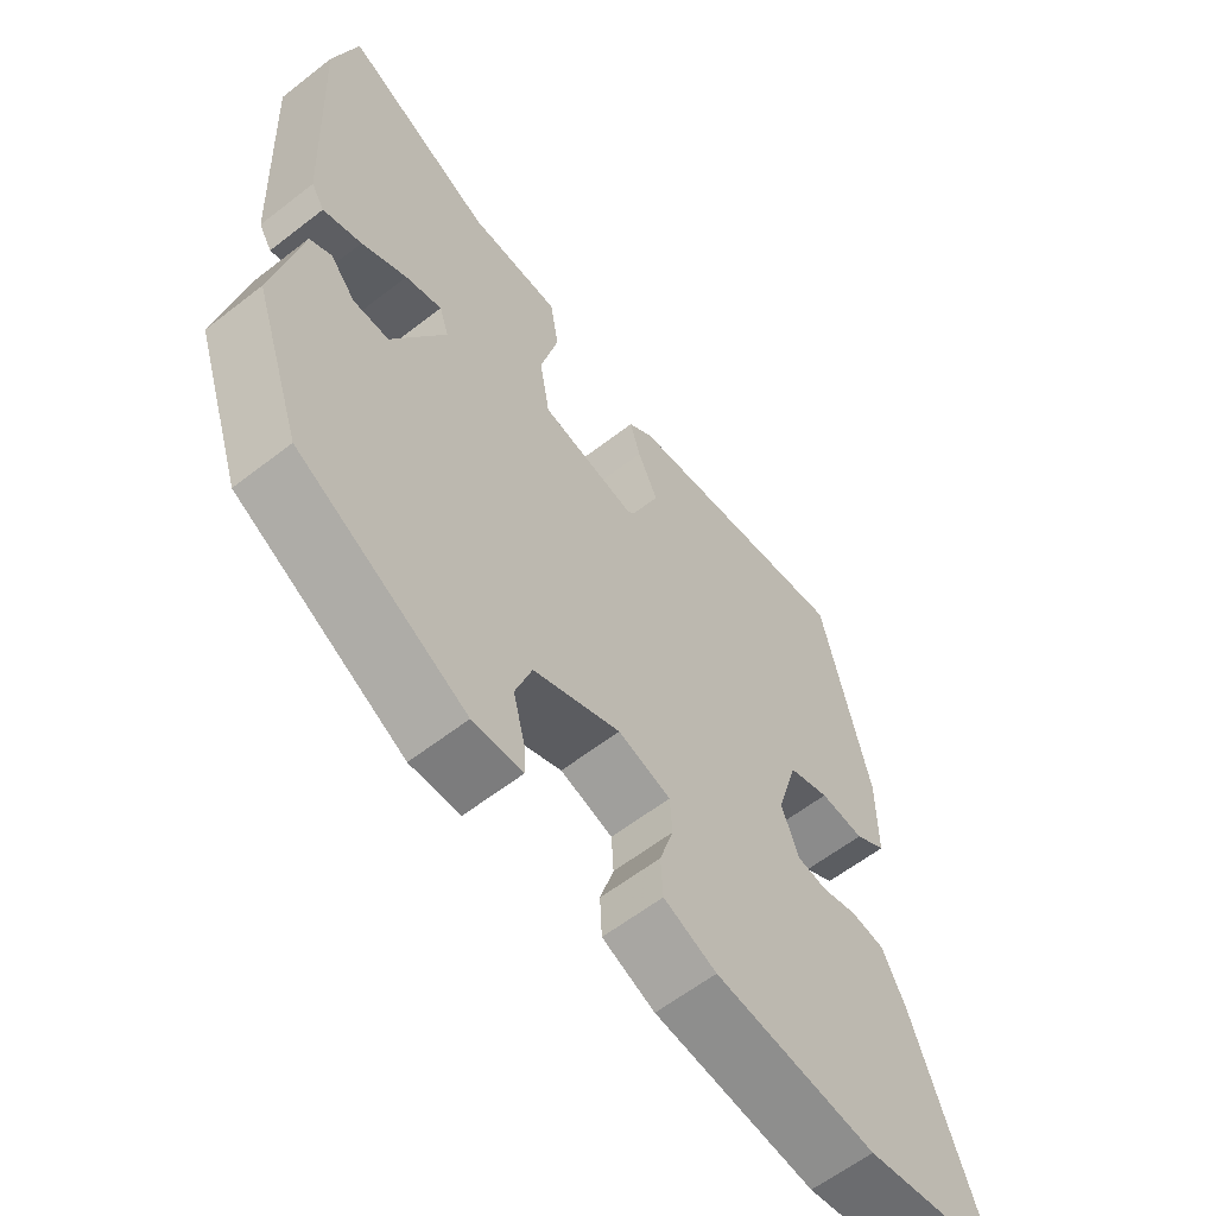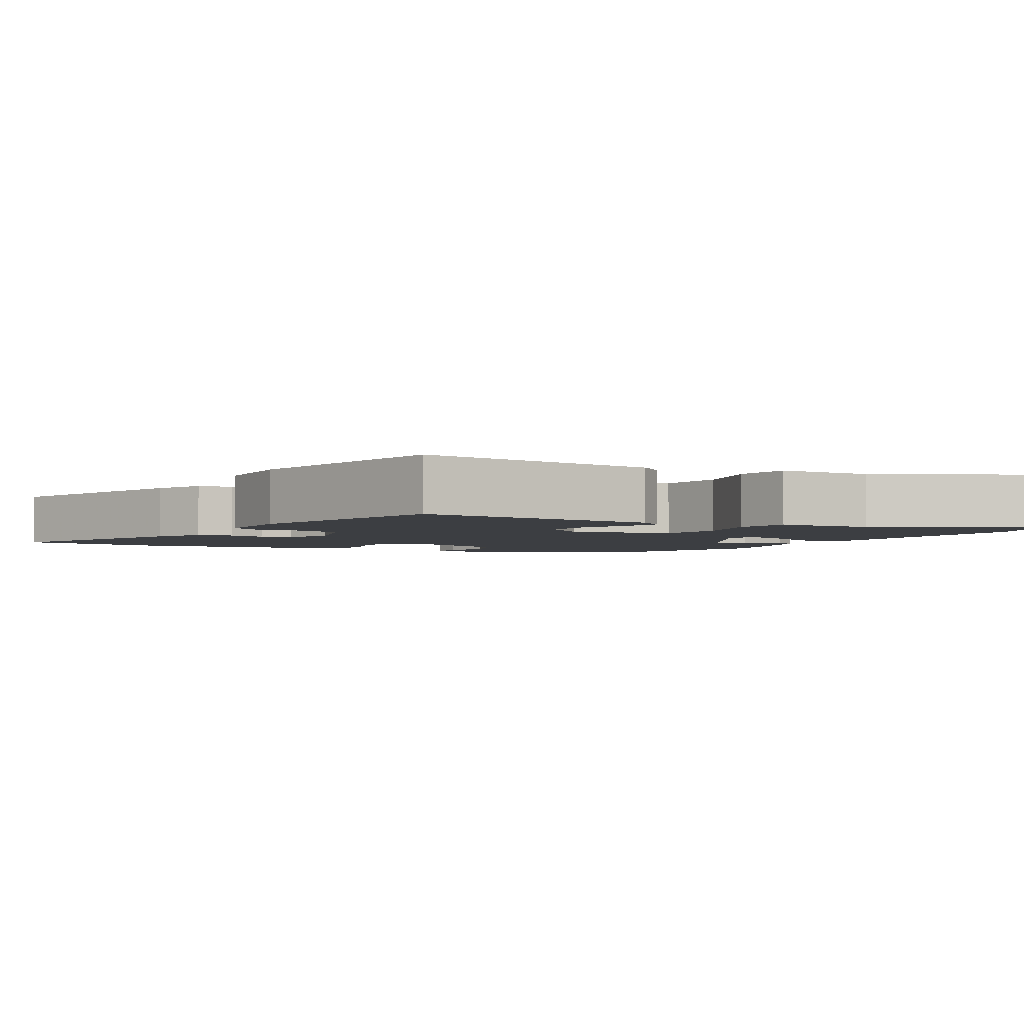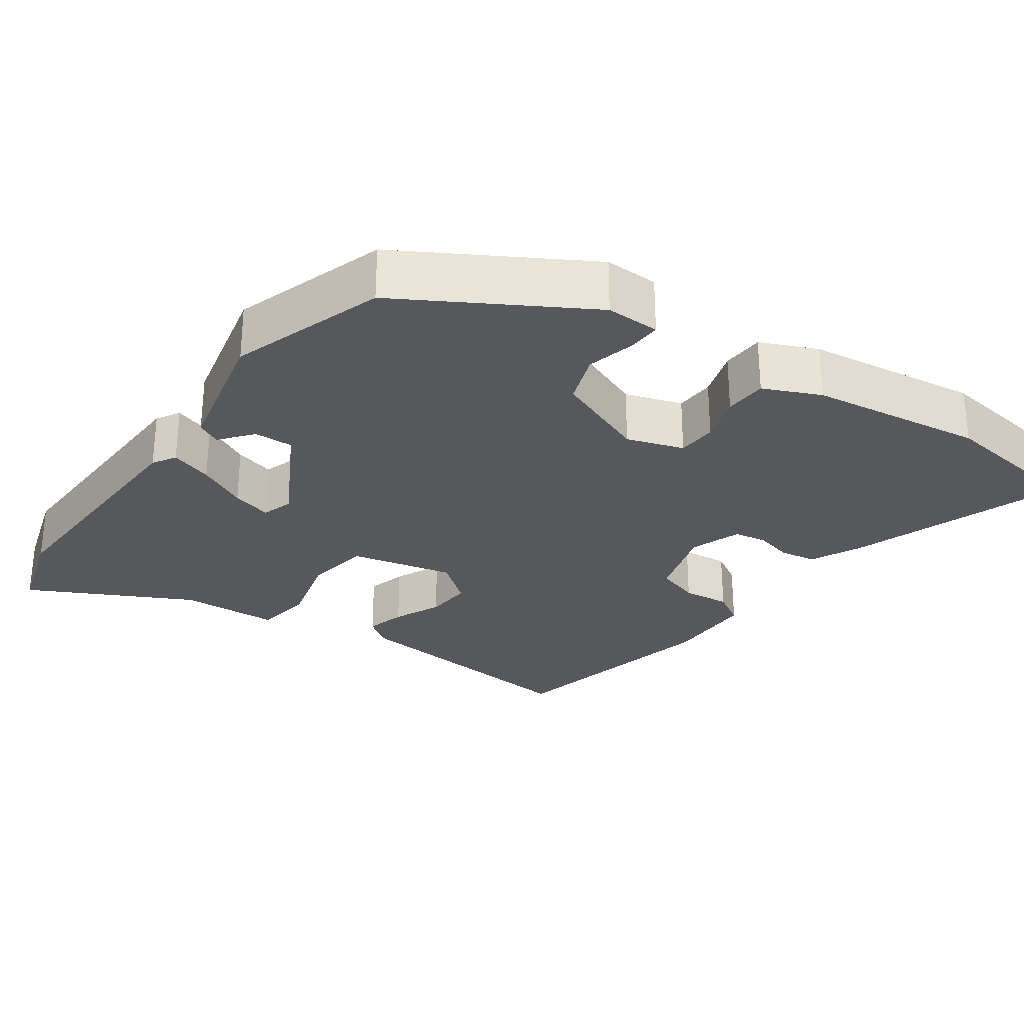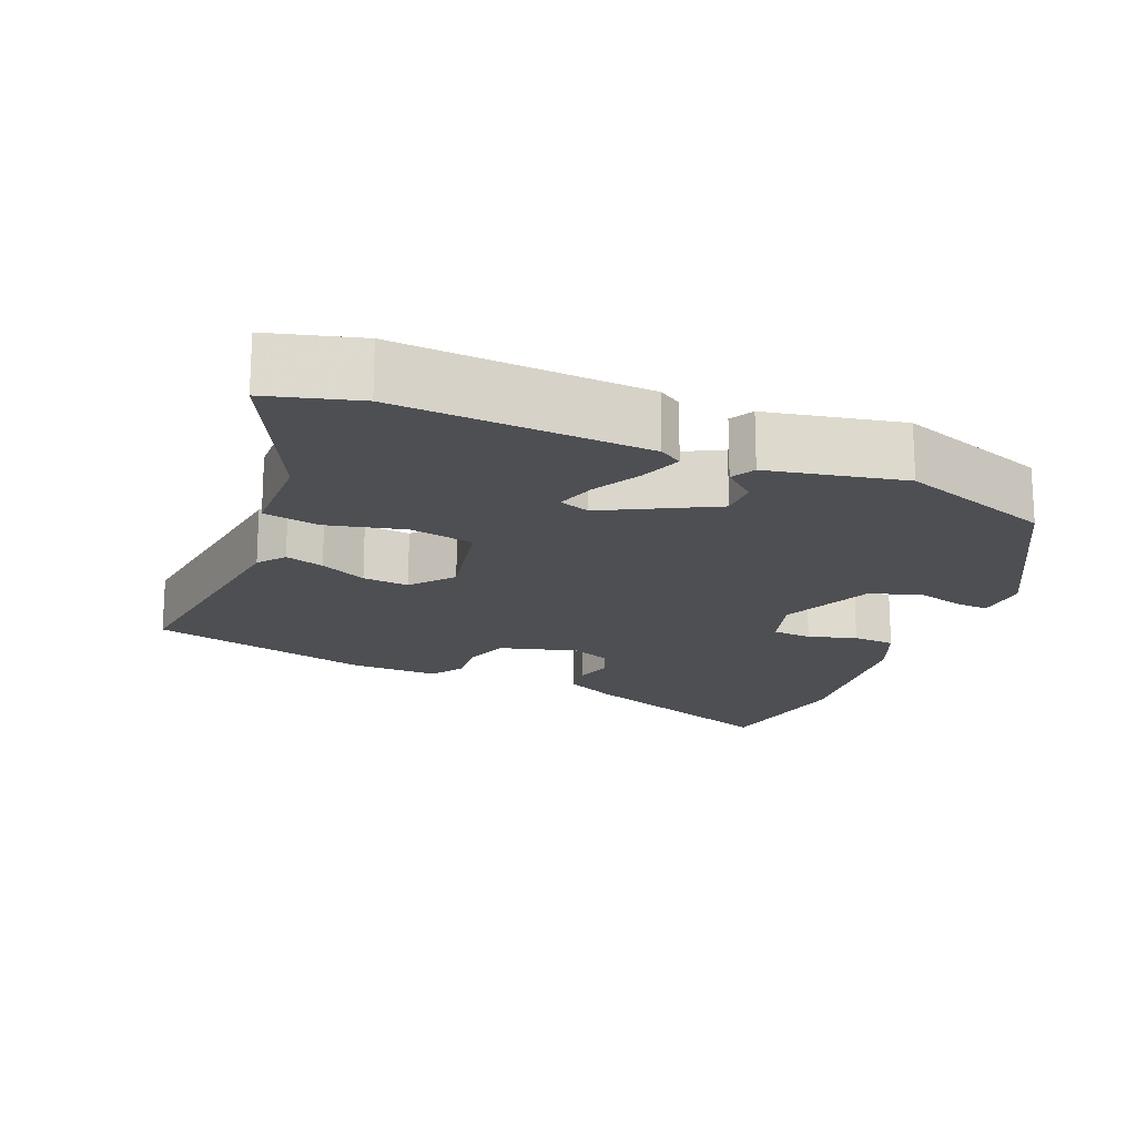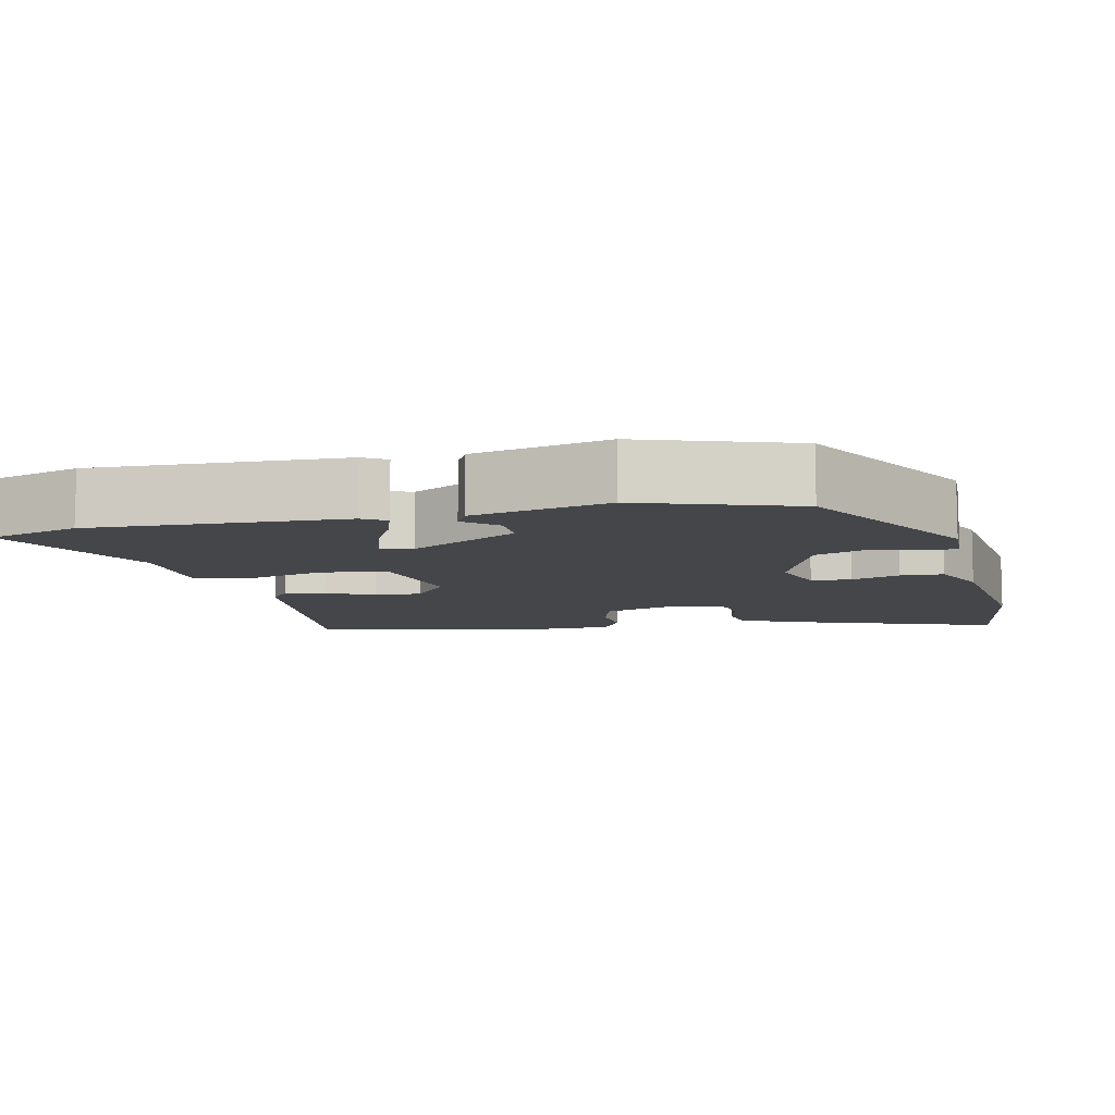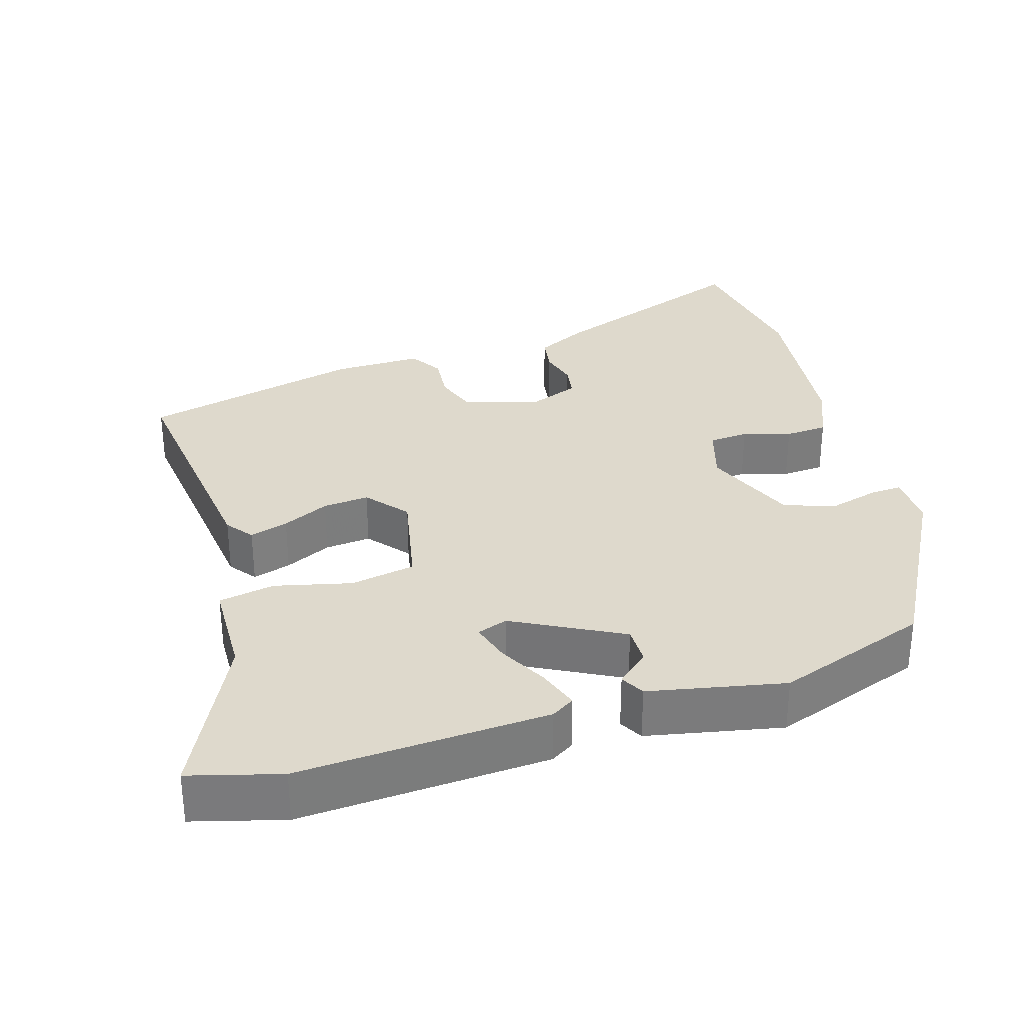
<metadata>
{"format":"obj","ext":"obj","renderer":"f3d","projection":"perspective","resolution":1024,"background":"white","views":[{"elev":-60.0,"azim":128.6,"up":"+Z"},{"elev":-3.3,"azim":-29.2,"up":"+Y"},{"elev":-28.5,"azim":145.2,"up":"+Y"},{"elev":-18.0,"azim":66.8,"up":"+Y"},{"elev":-9.4,"azim":103.0,"up":"+Y"},{"elev":31.9,"azim":72.4,"up":"+Y"}]}
</metadata>
<code>
v -0.371 0.07 -0.519
v -0.572 0.07 -0.489
v -0.47 0.07 -0.206
v -0.437 0.07 -0.138
v -0.389 0.07 -0.13
v -0.338 0.07 -0.143
v -0.295 0.07 -0.136
v -0.27 0.07 -0.069
v -0.3 0.07 0.033
v -0.358 0.07 0.052
v -0.421 0.07 0.046
v -0.465 0.07 0.073
v -0.465 0.07 0.193
v -0.396 0.07 0.491
v -0.062 0.07 0.454
v -0.026 0.07 0.427
v -0.041 0.07 0.375
v -0.07 0.07 0.312
v -0.075 0.07 0.25
v -0.019 0.07 0.205
v 0.118 0.07 0.235
v 0.133 0.07 0.322
v 0.107 0.07 0.425
v 0.12 0.07 0.5
v 0.251 0.07 0.505
v 0.467 0.07 0.613
v 0.502 0.07 0.492
v 0.487 0.07 0.157
v 0.468 0.07 0.126
v 0.412 0.07 0.145
v 0.346 0.07 0.179
v 0.293 0.07 0.194
v 0.279 0.07 0.153
v 0.357 0.07 0.009
v 0.409 0.07 0.01
v 0.445 0.07 0.053
v 0.477 0.07 0.036
v 0.516 0.07 -0.145
v 0.446 0.07 -0.351
v 0.202 0.07 -0.489
v 0.13 0.07 -0.487
v 0.132 0.07 -0.444
v 0.149 0.07 -0.378
v 0.125 0.07 -0.31
v -0.001 0.07 -0.259
v -0.077 0.07 -0.283
v -0.08 0.07 -0.336
v -0.06 0.07 -0.4
v -0.063 0.07 -0.457
v -0.139 0.07 -0.49
v -0.371 0 -0.519
v -0.572 0 -0.489
v -0.47 0 -0.206
v -0.437 0 -0.138
v -0.389 0 -0.13
v -0.338 0 -0.143
v -0.295 0 -0.136
v -0.27 0 -0.069
v -0.3 0 0.033
v -0.358 0 0.052
v -0.421 0 0.046
v -0.465 0 0.073
v -0.465 0 0.193
v -0.396 0 0.491
v -0.062 0 0.454
v -0.026 0 0.427
v -0.041 0 0.375
v -0.07 0 0.312
v -0.075 0 0.25
v -0.019 0 0.205
v 0.118 0 0.235
v 0.133 0 0.322
v 0.107 0 0.425
v 0.12 0 0.5
v 0.251 0 0.505
v 0.467 0 0.613
v 0.502 0 0.492
v 0.487 0 0.157
v 0.468 0 0.126
v 0.412 0 0.145
v 0.346 0 0.179
v 0.293 0 0.194
v 0.279 0 0.153
v 0.357 0 0.009
v 0.409 0 0.01
v 0.445 0 0.053
v 0.477 0 0.036
v 0.516 0 -0.145
v 0.446 0 -0.351
v 0.202 0 -0.489
v 0.13 0 -0.487
v 0.132 0 -0.444
v 0.149 0 -0.378
v 0.125 0 -0.31
v -0.001 0 -0.259
v -0.077 0 -0.283
v -0.08 0 -0.336
v -0.06 0 -0.4
v -0.063 0 -0.457
v -0.139 0 -0.49
f 47 48 49 50
f 46 47 50 1
f 40 41 42 43
f 40 43 44
f 39 40 44
f 38 39 44 45
f 35 36 37 38
f 34 35 38 45
f 28 29 30 31
f 28 31 32
f 25 26 27 28
f 25 28 32
f 22 23 24 25
f 21 22 25 32
f 20 21 32 33
f 15 16 17 18
f 15 18 19
f 14 15 19
f 13 14 19 20
f 10 11 12 13
f 9 10 13 20
f 3 4 5 6
f 3 6 7
f 46 1 2 3
f 46 3 7
f 45 46 7 8
f 20 33 34 45
f 8 9 20 45
f 100 99 98 97
f 51 100 97 96
f 93 92 91 90
f 94 93 90
f 94 90 89
f 95 94 89 88
f 88 87 86 85
f 95 88 85 84
f 81 80 79 78
f 82 81 78
f 78 77 76 75
f 82 78 75
f 75 74 73 72
f 82 75 72 71
f 83 82 71 70
f 68 67 66 65
f 69 68 65
f 69 65 64
f 70 69 64 63
f 63 62 61 60
f 70 63 60 59
f 56 55 54 53
f 57 56 53
f 53 52 51 96
f 57 53 96
f 58 57 96 95
f 95 84 83 70
f 95 70 59 58
f 1 51 52 2
f 2 52 53 3
f 3 53 54 4
f 4 54 55 5
f 5 55 56 6
f 6 56 57 7
f 7 57 58 8
f 8 58 59 9
f 9 59 60 10
f 10 60 61 11
f 11 61 62 12
f 12 62 63 13
f 13 63 64 14
f 14 64 65 15
f 15 65 66 16
f 16 66 67 17
f 17 67 68 18
f 18 68 69 19
f 19 69 70 20
f 20 70 71 21
f 21 71 72 22
f 22 72 73 23
f 23 73 74 24
f 24 74 75 25
f 25 75 76 26
f 26 76 77 27
f 27 77 78 28
f 28 78 79 29
f 29 79 80 30
f 30 80 81 31
f 31 81 82 32
f 32 82 83 33
f 33 83 84 34
f 34 84 85 35
f 35 85 86 36
f 36 86 87 37
f 37 87 88 38
f 38 88 89 39
f 39 89 90 40
f 40 90 91 41
f 41 91 92 42
f 42 92 93 43
f 43 93 94 44
f 44 94 95 45
f 45 95 96 46
f 46 96 97 47
f 47 97 98 48
f 48 98 99 49
f 49 99 100 50
f 50 100 51 1

</code>
